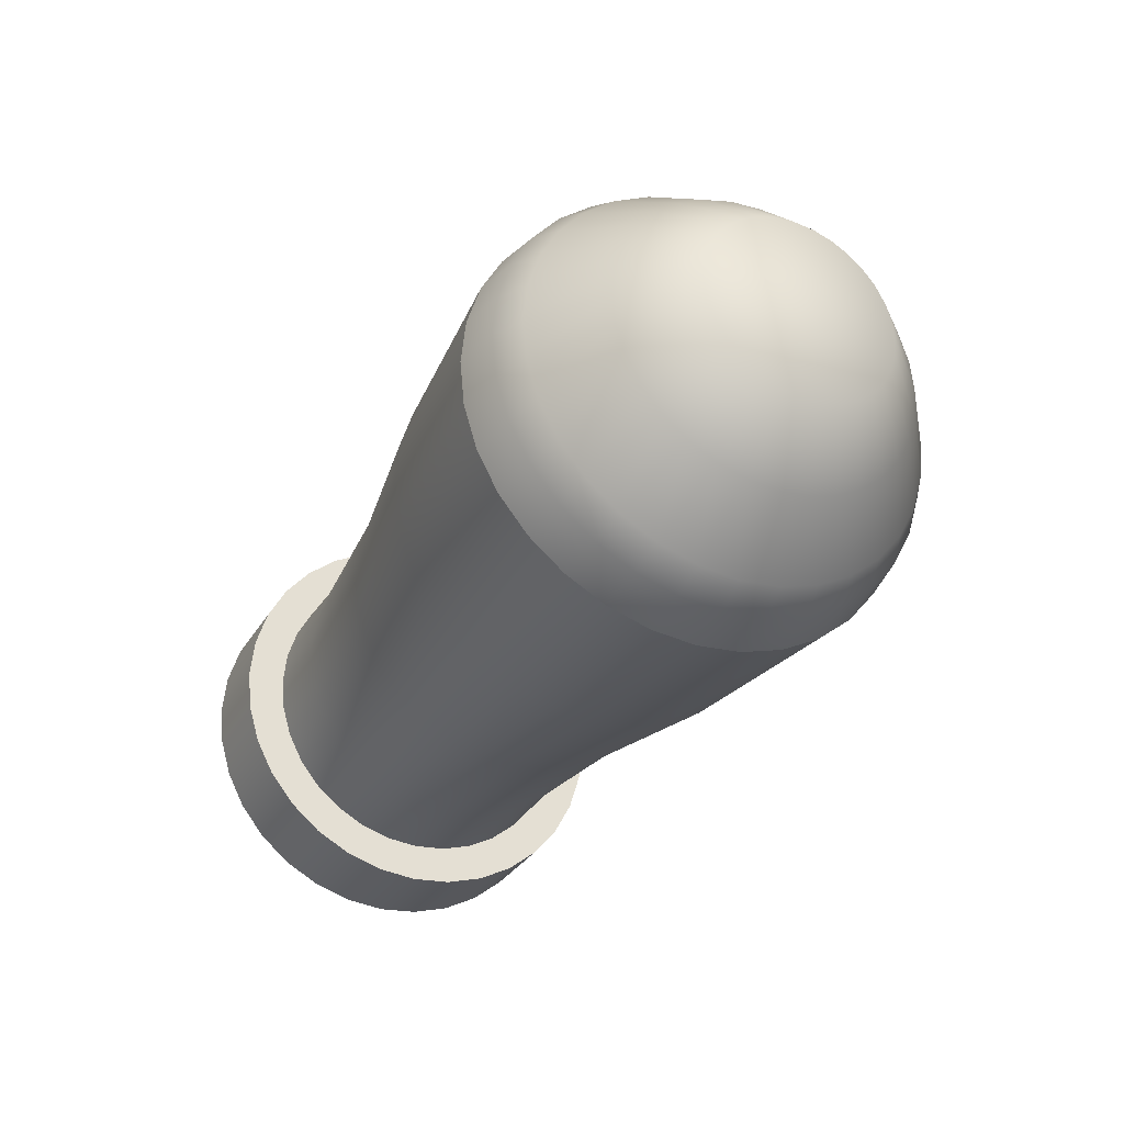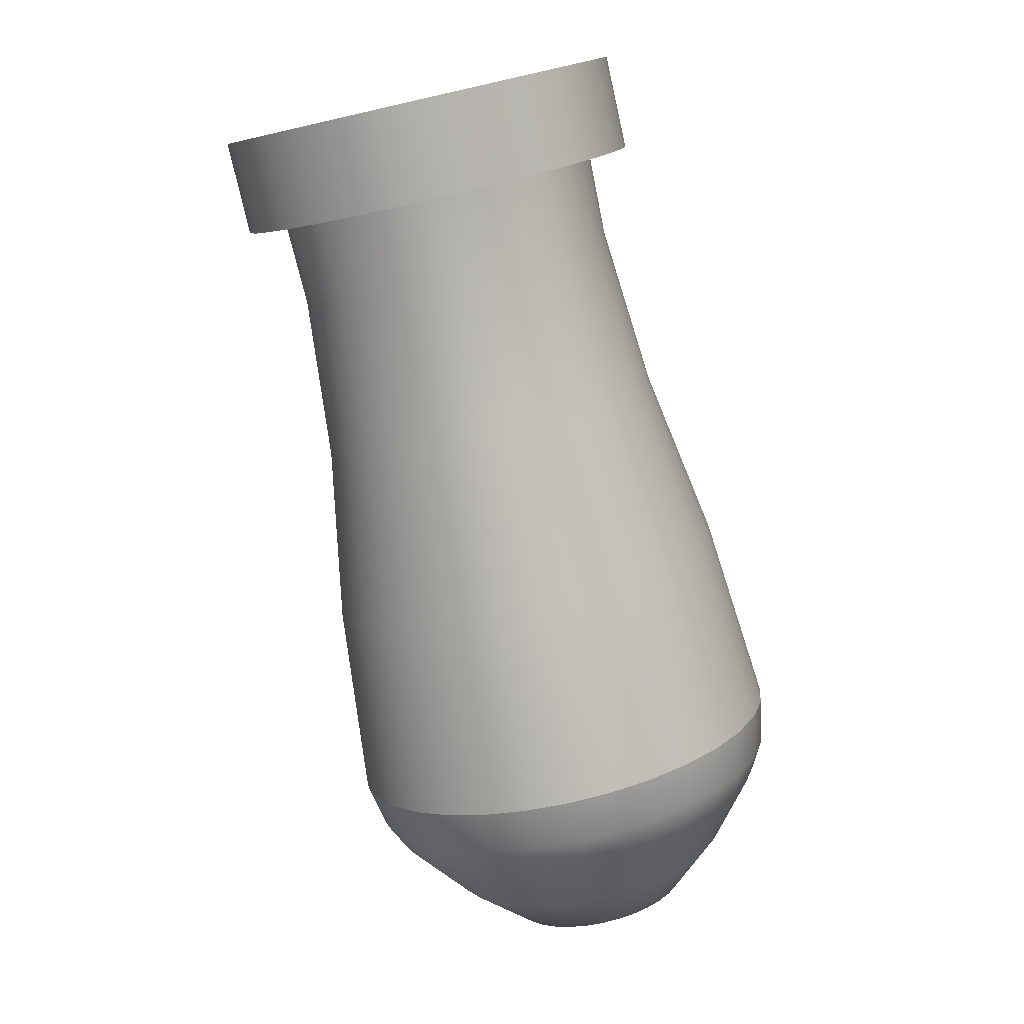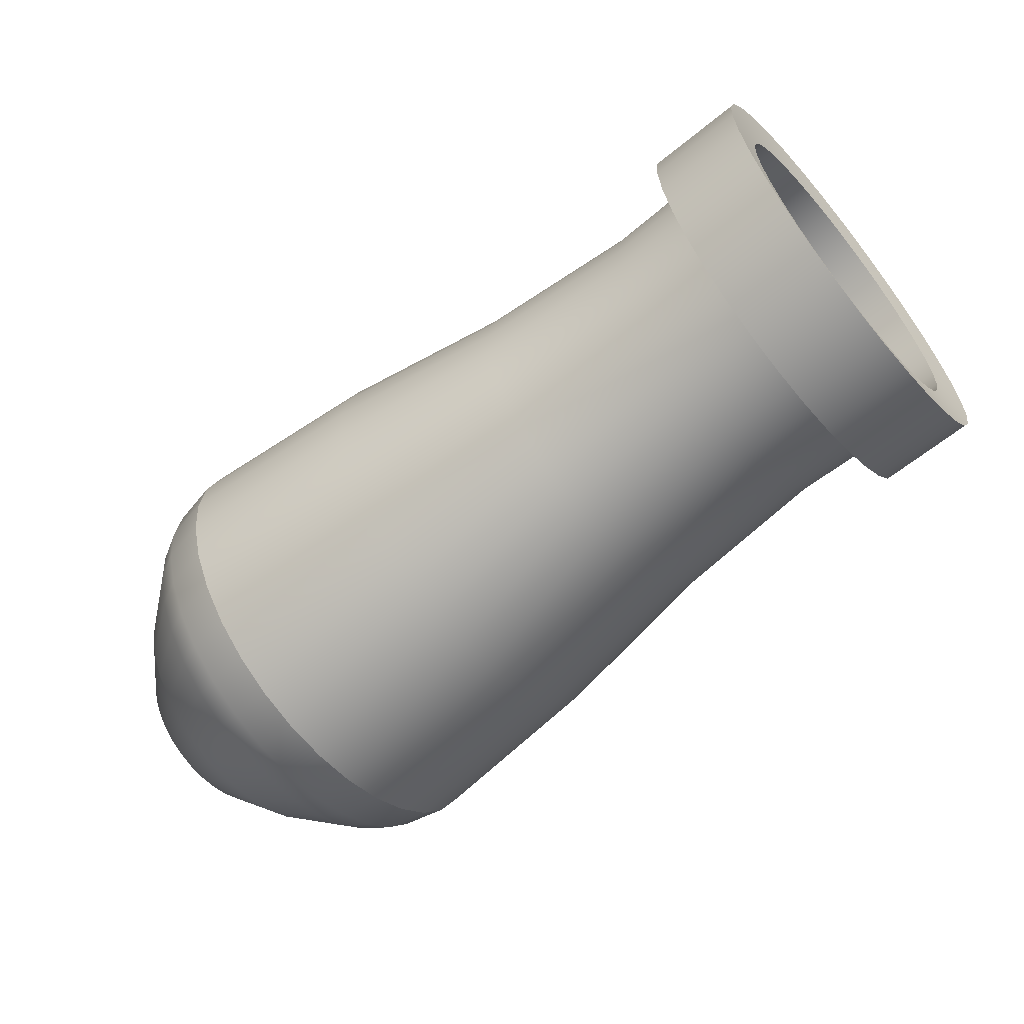
<metadata>
{"format":"obj","ext":"obj","renderer":"f3d","projection":"perspective","resolution":1024,"background":"white","views":[{"elev":-31.6,"azim":63.7,"up":"+Z"},{"elev":-77.6,"azim":-77.3,"up":"+Y"},{"elev":-61.5,"azim":-140.2,"up":"+Z"}]}
</metadata>
<code>
o cannon
v -5.865 0 -1.303
v 1.62 0 -0.7791
v -5.865 -0.2542 -1.278
v 1.62 -0.152 -0.7642
v -5.865 -0.4986 -1.204
v 1.62 -0.2982 -0.7198
v -5.865 -0.7239 -1.083
v 1.62 -0.4329 -0.6478
v -5.865 -0.9214 -0.9214
v 1.62 -0.5509 -0.5509
v -5.865 -1.083 -0.7239
v 1.62 -0.6478 -0.4329
v -5.865 -1.204 -0.4986
v 1.62 -0.7198 -0.2982
v -5.865 -1.278 -0.2542
v 1.62 -0.7642 -0.152
v -5.865 -1.303 0
v 1.62 -0.7791 -0
v -5.865 -1.278 0.2542
v 1.62 -0.7642 0.152
v -5.865 -1.204 0.4986
v 1.62 -0.7198 0.2982
v -5.865 -1.083 0.7239
v 1.62 -0.6478 0.4329
v -5.865 -0.9214 0.9214
v 1.62 -0.5509 0.5509
v -5.865 -0.7239 1.083
v 1.62 -0.4329 0.6478
v -5.865 -0.4986 1.204
v 1.62 -0.2982 0.7198
v -5.865 -0.2542 1.278
v 1.62 -0.152 0.7642
v -5.865 0 1.303
v 1.62 0 0.7791
v -5.865 0.2542 1.278
v 1.62 0.152 0.7642
v -5.865 0.4986 1.204
v 1.62 0.2982 0.7198
v -5.865 0.7239 1.083
v 1.62 0.4329 0.6478
v -5.865 0.9214 0.9214
v 1.62 0.5509 0.5509
v -5.865 1.083 0.7239
v 1.62 0.6478 0.4329
v -5.865 1.204 0.4986
v 1.62 0.7198 0.2982
v -5.865 1.278 0.2542
v 1.62 0.7642 0.152
v -5.865 1.303 0
v 1.62 0.7791 -0
v -5.865 1.278 -0.2542
v 1.62 0.7642 -0.152
v -5.865 1.204 -0.4986
v 1.62 0.7198 -0.2982
v -5.865 1.083 -0.7239
v 1.62 0.6478 -0.4329
v -5.865 0.9214 -0.9214
v 1.62 0.5509 -0.5509
v -5.865 0.7239 -1.083
v 1.62 0.4329 -0.6478
v -5.865 0.4986 -1.204
v 1.62 0.2982 -0.7198
v -5.865 0.2542 -1.278
v 1.62 0.152 -0.7642
v -4.431 0 -1.351
v -3.074 0 -1.468
v -1.617 0 -1.722
v 0.00522 -0 -1.878
v 0.00522 -0.3663 -1.842
v -1.617 -0.336 -1.689
v -3.074 -0.2864 -1.44
v -4.431 -0.2636 -1.325
v 0.00522 -0.7186 -1.735
v -1.617 -0.6591 -1.591
v -3.074 -0.5619 -1.356
v -4.431 -0.5171 -1.248
v 0.00522 -1.043 -1.561
v -1.617 -0.9569 -1.432
v -3.074 -0.8157 -1.221
v -4.431 -0.7507 -1.124
v 0.00522 -1.328 -1.328
v -1.617 -1.218 -1.218
v -3.074 -1.038 -1.038
v -4.431 -0.9555 -0.9555
v 0.00522 -1.561 -1.043
v -1.617 -1.432 -0.9569
v -3.074 -1.221 -0.8157
v -4.431 -1.124 -0.7507
v 0.00522 -1.735 -0.7186
v -1.617 -1.591 -0.6591
v -3.074 -1.356 -0.5619
v -4.431 -1.248 -0.5171
v 0.00522 -1.842 -0.3663
v -1.617 -1.689 -0.336
v -3.074 -1.44 -0.2864
v -4.431 -1.325 -0.2636
v 0.00522 -1.878 -0
v -1.617 -1.722 -0
v -3.074 -1.468 -0
v -4.431 -1.351 -0
v 0.00522 -1.842 0.3663
v -1.617 -1.689 0.336
v -3.074 -1.44 0.2864
v -4.431 -1.325 0.2636
v 0.00522 -1.735 0.7186
v -1.617 -1.591 0.6591
v -3.074 -1.356 0.5619
v -4.431 -1.248 0.5171
v 0.00522 -1.561 1.043
v -1.617 -1.432 0.9569
v -3.074 -1.221 0.8157
v -4.431 -1.124 0.7507
v 0.00522 -1.328 1.328
v -1.617 -1.218 1.218
v -3.074 -1.038 1.038
v -4.431 -0.9555 0.9555
v 0.00522 -1.043 1.561
v -1.617 -0.9569 1.432
v -3.074 -0.8157 1.221
v -4.431 -0.7507 1.124
v 0.00522 -0.7186 1.735
v -1.617 -0.6591 1.591
v -3.074 -0.5619 1.356
v -4.431 -0.5171 1.248
v 0.00522 -0.3663 1.842
v -1.617 -0.336 1.689
v -3.074 -0.2864 1.44
v -4.431 -0.2636 1.325
v 0.00522 -0 1.878
v -1.617 0 1.722
v -3.074 0 1.468
v -4.431 0 1.351
v 0.00522 0.3663 1.842
v -1.617 0.336 1.689
v -3.074 0.2864 1.44
v -4.431 0.2636 1.325
v 0.00522 0.7186 1.735
v -1.617 0.6591 1.591
v -3.074 0.5619 1.356
v -4.431 0.5171 1.248
v 0.00522 1.043 1.561
v -1.617 0.9569 1.432
v -3.074 0.8157 1.221
v -4.431 0.7507 1.124
v 0.00522 1.328 1.328
v -1.617 1.218 1.218
v -3.074 1.038 1.038
v -4.431 0.9555 0.9555
v 0.00522 1.561 1.043
v -1.617 1.432 0.9569
v -3.074 1.221 0.8157
v -4.431 1.124 0.7507
v 0.00522 1.735 0.7186
v -1.617 1.591 0.6591
v -3.074 1.356 0.5619
v -4.431 1.248 0.5171
v 0.00522 1.842 0.3663
v -1.617 1.689 0.336
v -3.074 1.44 0.2864
v -4.431 1.325 0.2636
v 0.00522 1.878 -0
v -1.617 1.722 -0
v -3.074 1.468 -0
v -4.431 1.351 -0
v 0.00522 1.842 -0.3663
v -1.617 1.689 -0.336
v -3.074 1.44 -0.2864
v -4.431 1.325 -0.2636
v 0.00522 1.735 -0.7186
v -1.617 1.591 -0.6591
v -3.074 1.356 -0.5619
v -4.431 1.248 -0.5171
v 0.00522 1.561 -1.043
v -1.617 1.432 -0.9569
v -3.074 1.221 -0.8157
v -4.431 1.124 -0.7507
v 0.00522 1.328 -1.328
v -1.617 1.218 -1.218
v -3.074 1.038 -1.038
v -4.431 0.9555 -0.9555
v 0.00522 1.043 -1.561
v -1.617 0.9569 -1.432
v -3.074 0.8157 -1.221
v -4.431 0.7507 -1.124
v 0.00522 0.7186 -1.735
v -1.617 0.6591 -1.591
v -3.074 0.5619 -1.356
v -4.431 0.5171 -1.248
v 0.00522 0.3663 -1.842
v -1.617 0.336 -1.689
v -3.074 0.2864 -1.44
v -4.431 0.2636 -1.325
v -5.905 0 -1.688
v -5.905 -0.3293 -1.655
v -5.905 -0.6459 -1.559
v -5.905 -0.9378 -1.403
v -5.905 -1.194 -1.194
v -5.905 -1.403 -0.9378
v -5.905 -1.559 -0.6459
v -5.905 -1.655 -0.3293
v -5.905 -1.688 0
v -5.905 -1.655 0.3293
v -5.905 -1.559 0.6459
v -5.905 -1.403 0.9378
v -5.905 -1.194 1.194
v -5.905 -0.9378 1.403
v -5.905 -0.6459 1.559
v -5.905 -0.3293 1.655
v -5.905 0 1.688
v -5.905 0.3293 1.655
v -5.905 0.6459 1.559
v -5.905 0.9378 1.403
v -5.905 1.194 1.194
v -5.905 1.403 0.9378
v -5.905 1.559 0.6459
v -5.905 1.656 0.3293
v -5.905 1.688 0
v -5.905 1.656 -0.3293
v -5.905 1.559 -0.6459
v -5.905 1.403 -0.9378
v -5.905 1.194 -1.194
v -5.905 0.9378 -1.403
v -5.905 0.6459 -1.559
v -5.905 0.3293 -1.655
v -1.263 -1e-06 -1.259
v -1.263 -0.2457 -1.235
v -1.263 -0.482 -1.164
v -1.263 -0.6997 -1.047
v -1.263 -0.8906 -0.8906
v -1.263 -1.047 -0.6997
v -1.263 -1.164 -0.482
v -1.263 -1.235 -0.2457
v -1.263 -1.259 -0
v -1.263 -1.235 0.2457
v -1.263 -1.164 0.482
v -1.263 -1.047 0.6997
v -1.263 -0.8906 0.8906
v -1.263 -0.6997 1.047
v -1.263 -0.482 1.164
v -1.263 -0.2457 1.235
v -1.263 -1e-06 1.259
v -1.263 0.2457 1.235
v -1.263 0.482 1.164
v -1.263 0.6997 1.047
v -1.263 0.8906 0.8906
v -1.263 1.047 0.6997
v -1.263 1.164 0.482
v -1.263 1.235 0.2457
v -1.263 1.259 -0
v -1.263 1.235 -0.2457
v -1.263 1.164 -0.482
v -1.263 1.047 -0.6997
v -1.263 0.8906 -0.8906
v -1.263 0.6997 -1.047
v -1.263 0.482 -1.164
v -1.263 0.2457 -1.235
v -5.128 -0.2666 -1.34
v -5.128 -0.523 -1.263
v -5.128 -0.7593 -1.136
v -5.128 -0.9664 -0.9664
v -5.128 -1.136 -0.7593
v -5.128 -1.263 -0.523
v -5.128 -1.34 -0.2666
v -5.128 -1.367 0
v -5.128 -1.34 0.2666
v -5.128 -1.263 0.523
v -5.128 -1.136 0.7593
v -5.128 -0.9664 0.9664
v -5.128 -0.7593 1.136
v -5.128 -0.523 1.263
v -5.128 -0.2666 1.34
v -5.128 0 1.367
v -5.128 0.2666 1.34
v -5.128 0.523 1.263
v -5.128 0.7593 1.136
v -5.128 0.9664 0.9664
v -5.128 1.136 0.7593
v -5.128 1.263 0.523
v -5.128 1.34 0.2666
v -5.128 1.367 0
v -5.128 1.34 -0.2666
v -5.128 1.263 -0.523
v -5.128 1.136 -0.7593
v -5.128 0.9664 -0.9664
v -5.128 0.7593 -1.136
v -5.128 0.523 -1.263
v -5.128 0.2666 -1.34
v -5.128 0 -1.367
v -5.126 -0.3293 -1.655
v -5.126 -0.6459 -1.559
v -5.126 -0.9378 -1.403
v -5.126 -1.194 -1.194
v -5.126 -1.403 -0.9378
v -5.126 -1.559 -0.6459
v -5.126 -1.655 -0.3293
v -5.126 -1.688 0
v -5.126 -1.655 0.3293
v -5.126 -1.559 0.6459
v -5.126 -1.403 0.9378
v -5.126 -1.194 1.194
v -5.126 -0.9378 1.403
v -5.126 -0.6459 1.559
v -5.126 -0.3293 1.655
v -5.126 0 1.688
v -5.126 0.3293 1.655
v -5.126 0.6459 1.559
v -5.126 0.9378 1.403
v -5.126 1.194 1.194
v -5.126 1.403 0.9378
v -5.126 1.559 0.6459
v -5.126 1.656 0.3293
v -5.126 1.688 0
v -5.126 1.656 -0.3293
v -5.126 1.559 -0.6459
v -5.126 1.403 -0.9378
v -5.126 1.194 -1.194
v -5.126 0.9378 -1.403
v -5.126 0.6459 -1.559
v -5.126 0.3293 -1.655
v -5.126 0 -1.688
v 0.629 0 -1.675
v 1.169 0 -1.254
v 1.169 -0.2446 -1.23
v 0.629 -0.3267 -1.642
v 1.169 -0.4797 -1.158
v 0.629 -0.6408 -1.547
v 1.169 -0.6965 -1.042
v 0.629 -0.9303 -1.392
v 1.169 -0.8865 -0.8865
v 0.629 -1.184 -1.184
v 1.169 -1.042 -0.6965
v 0.629 -1.392 -0.9303
v 1.169 -1.158 -0.4797
v 0.629 -1.547 -0.6408
v 1.169 -1.23 -0.2446
v 0.629 -1.642 -0.3267
v 1.169 -1.254 -0
v 0.629 -1.675 -0
v 1.169 -1.23 0.2446
v 0.629 -1.642 0.3267
v 1.169 -1.158 0.4797
v 0.629 -1.547 0.6408
v 1.169 -1.042 0.6965
v 0.629 -1.392 0.9303
v 1.169 -0.8865 0.8865
v 0.629 -1.184 1.184
v 1.169 -0.6965 1.042
v 0.629 -0.9303 1.392
v 1.169 -0.4797 1.158
v 0.629 -0.6408 1.547
v 1.169 -0.2446 1.23
v 0.629 -0.3267 1.642
v 1.169 0 1.254
v 0.629 0 1.675
v 1.169 0.2446 1.23
v 0.629 0.3267 1.642
v 1.169 0.4797 1.158
v 0.629 0.6408 1.547
v 1.169 0.6965 1.042
v 0.629 0.9303 1.392
v 1.169 0.8865 0.8865
v 0.629 1.184 1.184
v 1.169 1.042 0.6965
v 0.629 1.392 0.9303
v 1.169 1.158 0.4797
v 0.629 1.547 0.6408
v 1.169 1.23 0.2446
v 0.629 1.642 0.3267
v 1.169 1.254 -0
v 0.629 1.675 -0
v 1.169 1.23 -0.2446
v 0.629 1.642 -0.3267
v 1.169 1.158 -0.4797
v 0.629 1.547 -0.6408
v 1.169 1.042 -0.6965
v 0.629 1.392 -0.9303
v 1.169 0.8865 -0.8865
v 0.629 1.184 -1.184
v 1.169 0.6965 -1.042
v 0.629 0.9303 -1.392
v 1.169 0.4797 -1.158
v 0.629 0.6408 -1.547
v 1.169 0.2446 -1.23
v 0.629 0.3267 -1.642
v 0.388 -0.3519 -1.769
v 0.388 -0.6902 -1.666
v 0.388 -1.002 -1.5
v 0.388 -1.275 -1.275
v 0.388 -1.5 -1.002
v 0.388 -1.666 -0.6902
v 0.388 -1.769 -0.3519
v 0.388 -1.804 -0
v 0.388 -1.769 0.3519
v 0.388 -1.666 0.6902
v 0.388 -1.5 1.002
v 0.388 -1.275 1.275
v 0.388 -1.002 1.5
v 0.388 -0.6902 1.666
v 0.388 -0.3519 1.769
v 0.388 -0 1.804
v 0.388 0.3519 1.769
v 0.388 0.6902 1.666
v 0.388 1.002 1.5
v 0.388 1.275 1.275
v 0.388 1.5 1.002
v 0.388 1.666 0.6902
v 0.388 1.769 0.3519
v 0.388 1.804 -0
v 0.388 1.769 -0.3519
v 0.388 1.666 -0.6902
v 0.388 1.5 -1.002
v 0.388 1.275 -1.275
v 0.388 1.002 -1.5
v 0.388 0.6902 -1.666
v 0.388 0.3519 -1.769
v 0.388 -0 -1.804
f 322 2 4 323
f 323 4 6 325
f 325 6 8 327
f 327 8 10 329
f 329 10 12 331
f 331 12 14 333
f 333 14 16 335
f 335 16 18 337
f 337 18 20 339
f 339 20 22 341
f 341 22 24 343
f 343 24 26 345
f 345 26 28 347
f 347 28 30 349
f 349 30 32 351
f 351 32 34 353
f 353 34 36 355
f 355 36 38 357
f 357 38 40 359
f 359 40 42 361
f 361 42 44 363
f 363 44 46 365
f 365 46 48 367
f 367 48 50 369
f 369 50 52 371
f 371 52 54 373
f 373 54 56 375
f 375 56 58 377
f 377 58 60 379
f 379 60 62 381
f 4 2 64 62 60 58 56 54 52 50 48 46 44 42 40 38 36 34 32 30 28 26 24 22 20 18 16 14 12 10 8 6
f 381 62 64 383
f 383 64 2 322
f 1 3 226 225
f 287 192 65 288
f 192 191 66 65
f 191 190 67 66
f 190 189 68 67
f 286 188 192 287
f 188 187 191 192
f 187 186 190 191
f 186 185 189 190
f 285 184 188 286
f 184 183 187 188
f 183 182 186 187
f 182 181 185 186
f 284 180 184 285
f 180 179 183 184
f 179 178 182 183
f 178 177 181 182
f 283 176 180 284
f 176 175 179 180
f 175 174 178 179
f 174 173 177 178
f 282 172 176 283
f 172 171 175 176
f 171 170 174 175
f 170 169 173 174
f 281 168 172 282
f 168 167 171 172
f 167 166 170 171
f 166 165 169 170
f 280 164 168 281
f 164 163 167 168
f 163 162 166 167
f 162 161 165 166
f 279 160 164 280
f 160 159 163 164
f 159 158 162 163
f 158 157 161 162
f 278 156 160 279
f 156 155 159 160
f 155 154 158 159
f 154 153 157 158
f 277 152 156 278
f 152 151 155 156
f 151 150 154 155
f 150 149 153 154
f 276 148 152 277
f 148 147 151 152
f 147 146 150 151
f 146 145 149 150
f 275 144 148 276
f 144 143 147 148
f 143 142 146 147
f 142 141 145 146
f 274 140 144 275
f 140 139 143 144
f 139 138 142 143
f 138 137 141 142
f 273 136 140 274
f 136 135 139 140
f 135 134 138 139
f 134 133 137 138
f 272 132 136 273
f 132 131 135 136
f 131 130 134 135
f 130 129 133 134
f 271 128 132 272
f 128 127 131 132
f 127 126 130 131
f 126 125 129 130
f 270 124 128 271
f 124 123 127 128
f 123 122 126 127
f 122 121 125 126
f 269 120 124 270
f 120 119 123 124
f 119 118 122 123
f 118 117 121 122
f 268 116 120 269
f 116 115 119 120
f 115 114 118 119
f 114 113 117 118
f 267 112 116 268
f 112 111 115 116
f 111 110 114 115
f 110 109 113 114
f 266 108 112 267
f 108 107 111 112
f 107 106 110 111
f 106 105 109 110
f 265 104 108 266
f 104 103 107 108
f 103 102 106 107
f 102 101 105 106
f 264 100 104 265
f 100 99 103 104
f 99 98 102 103
f 98 97 101 102
f 263 96 100 264
f 96 95 99 100
f 95 94 98 99
f 94 93 97 98
f 262 92 96 263
f 92 91 95 96
f 91 90 94 95
f 90 89 93 94
f 261 88 92 262
f 88 87 91 92
f 87 86 90 91
f 86 85 89 90
f 260 84 88 261
f 84 83 87 88
f 83 82 86 87
f 82 81 85 86
f 259 80 84 260
f 80 79 83 84
f 79 78 82 83
f 78 77 81 82
f 258 76 80 259
f 76 75 79 80
f 75 74 78 79
f 74 73 77 78
f 257 72 76 258
f 72 71 75 76
f 71 70 74 75
f 70 69 73 74
f 288 65 72 257
f 65 66 71 72
f 66 67 70 71
f 67 68 69 70
f 3 1 193 194
f 5 3 194 195
f 7 5 195 196
f 9 7 196 197
f 11 9 197 198
f 13 11 198 199
f 15 13 199 200
f 17 15 200 201
f 19 17 201 202
f 21 19 202 203
f 23 21 203 204
f 25 23 204 205
f 27 25 205 206
f 29 27 206 207
f 31 29 207 208
f 33 31 208 209
f 35 33 209 210
f 37 35 210 211
f 39 37 211 212
f 41 39 212 213
f 43 41 213 214
f 45 43 214 215
f 47 45 215 216
f 49 47 216 217
f 51 49 217 218
f 53 51 218 219
f 55 53 219 220
f 57 55 220 221
f 59 57 221 222
f 61 59 222 223
f 63 61 223 224
f 1 63 224 193
f 225 226 227 228 229 230 231 232 233 234 235 236 237 238 239 240 241 242 243 244 245 246 247 248 249 250 251 252 253 254 255 256
f 55 57 253 252
f 29 31 240 239
f 3 5 227 226
f 57 59 254 253
f 31 33 241 240
f 5 7 228 227
f 59 61 255 254
f 33 35 242 241
f 7 9 229 228
f 61 63 256 255
f 35 37 243 242
f 9 11 230 229
f 63 1 225 256
f 37 39 244 243
f 11 13 231 230
f 39 41 245 244
f 13 15 232 231
f 41 43 246 245
f 15 17 233 232
f 43 45 247 246
f 17 19 234 233
f 45 47 248 247
f 19 21 235 234
f 47 49 249 248
f 21 23 236 235
f 49 51 250 249
f 23 25 237 236
f 51 53 251 250
f 25 27 238 237
f 53 55 252 251
f 27 29 239 238
f 320 288 257 289
f 289 257 258 290
f 290 258 259 291
f 291 259 260 292
f 292 260 261 293
f 293 261 262 294
f 294 262 263 295
f 295 263 264 296
f 296 264 265 297
f 297 265 266 298
f 298 266 267 299
f 299 267 268 300
f 300 268 269 301
f 301 269 270 302
f 302 270 271 303
f 303 271 272 304
f 304 272 273 305
f 305 273 274 306
f 306 274 275 307
f 307 275 276 308
f 308 276 277 309
f 309 277 278 310
f 310 278 279 311
f 311 279 280 312
f 312 280 281 313
f 313 281 282 314
f 314 282 283 315
f 315 283 284 316
f 316 284 285 317
f 317 285 286 318
f 318 286 287 319
f 319 287 288 320
f 224 319 320 193
f 223 318 319 224
f 222 317 318 223
f 221 316 317 222
f 220 315 316 221
f 219 314 315 220
f 218 313 314 219
f 217 312 313 218
f 216 311 312 217
f 215 310 311 216
f 214 309 310 215
f 213 308 309 214
f 212 307 308 213
f 211 306 307 212
f 210 305 306 211
f 209 304 305 210
f 208 303 304 209
f 207 302 303 208
f 206 301 302 207
f 205 300 301 206
f 204 299 300 205
f 203 298 299 204
f 202 297 298 203
f 201 296 297 202
f 200 295 296 201
f 199 294 295 200
f 198 293 294 199
f 197 292 293 198
f 196 291 292 197
f 195 290 291 196
f 194 289 290 195
f 193 320 289 194
f 415 384 321 416
f 384 383 322 321
f 414 382 384 415
f 382 381 383 384
f 413 380 382 414
f 380 379 381 382
f 412 378 380 413
f 378 377 379 380
f 411 376 378 412
f 376 375 377 378
f 410 374 376 411
f 374 373 375 376
f 409 372 374 410
f 372 371 373 374
f 408 370 372 409
f 370 369 371 372
f 407 368 370 408
f 368 367 369 370
f 406 366 368 407
f 366 365 367 368
f 405 364 366 406
f 364 363 365 366
f 404 362 364 405
f 362 361 363 364
f 403 360 362 404
f 360 359 361 362
f 402 358 360 403
f 358 357 359 360
f 401 356 358 402
f 356 355 357 358
f 400 354 356 401
f 354 353 355 356
f 399 352 354 400
f 352 351 353 354
f 398 350 352 399
f 350 349 351 352
f 397 348 350 398
f 348 347 349 350
f 396 346 348 397
f 346 345 347 348
f 395 344 346 396
f 344 343 345 346
f 394 342 344 395
f 342 341 343 344
f 393 340 342 394
f 340 339 341 342
f 392 338 340 393
f 338 337 339 340
f 391 336 338 392
f 336 335 337 338
f 390 334 336 391
f 334 333 335 336
f 389 332 334 390
f 332 331 333 334
f 388 330 332 389
f 330 329 331 332
f 387 328 330 388
f 328 327 329 330
f 386 326 328 387
f 326 325 327 328
f 385 324 326 386
f 324 323 325 326
f 416 321 324 385
f 321 322 323 324
f 68 416 385 69
f 69 385 386 73
f 73 386 387 77
f 77 387 388 81
f 81 388 389 85
f 85 389 390 89
f 89 390 391 93
f 93 391 392 97
f 97 392 393 101
f 101 393 394 105
f 105 394 395 109
f 109 395 396 113
f 113 396 397 117
f 117 397 398 121
f 121 398 399 125
f 125 399 400 129
f 129 400 401 133
f 133 401 402 137
f 137 402 403 141
f 141 403 404 145
f 145 404 405 149
f 149 405 406 153
f 153 406 407 157
f 157 407 408 161
f 161 408 409 165
f 165 409 410 169
f 169 410 411 173
f 173 411 412 177
f 177 412 413 181
f 181 413 414 185
f 185 414 415 189
f 189 415 416 68

</code>
